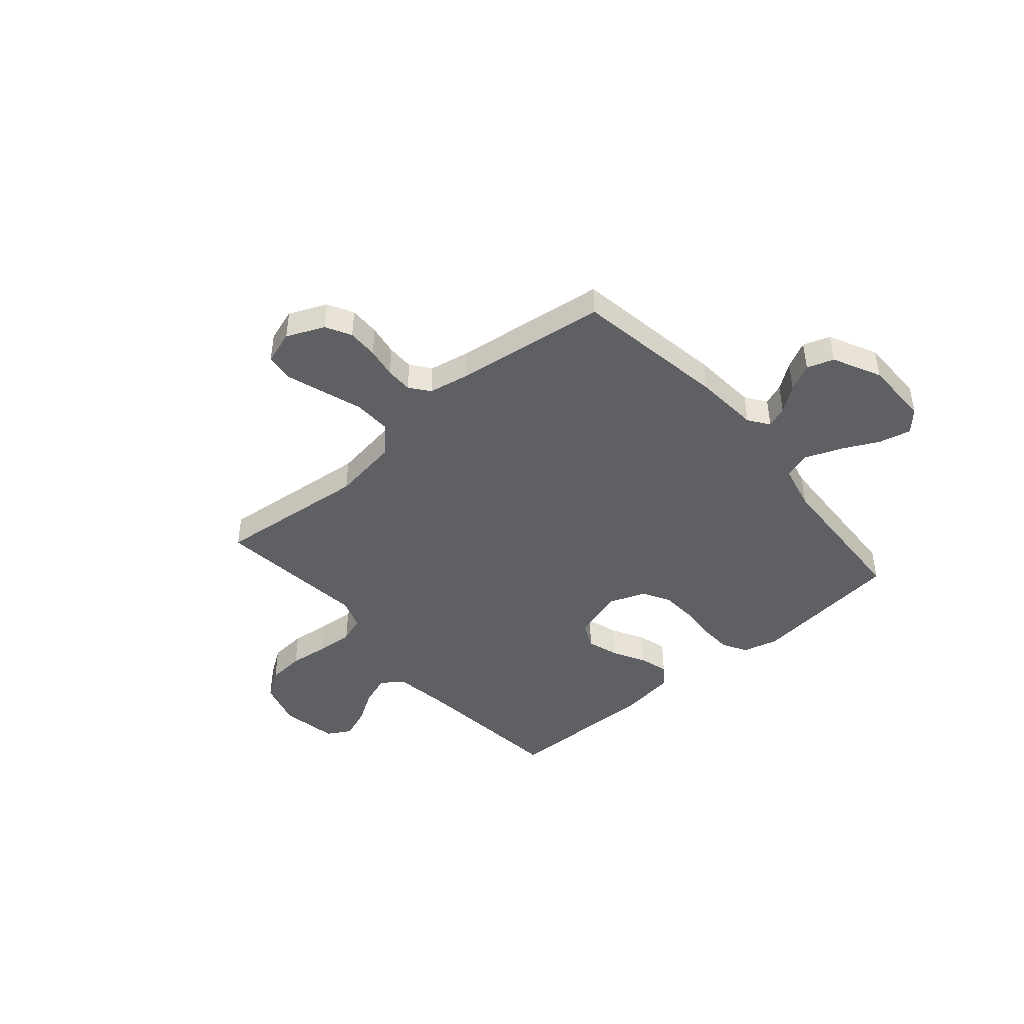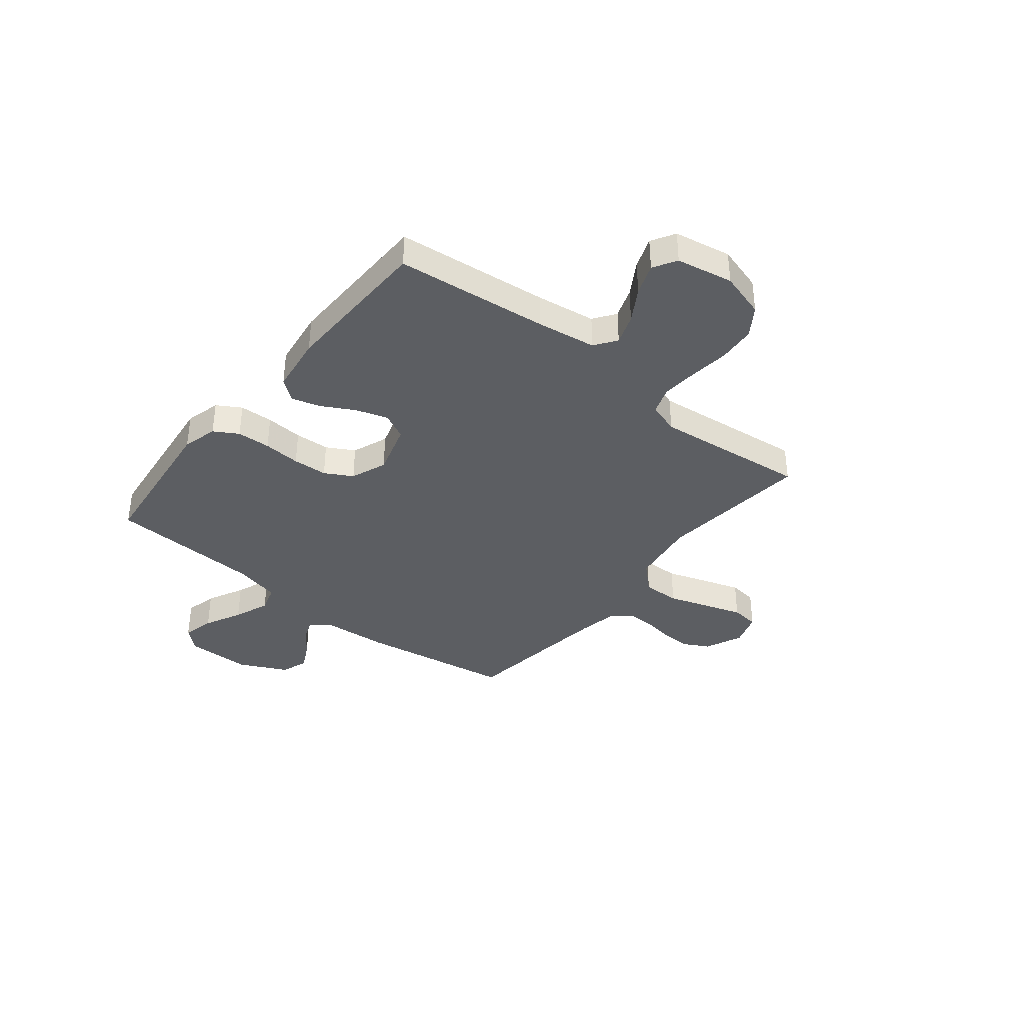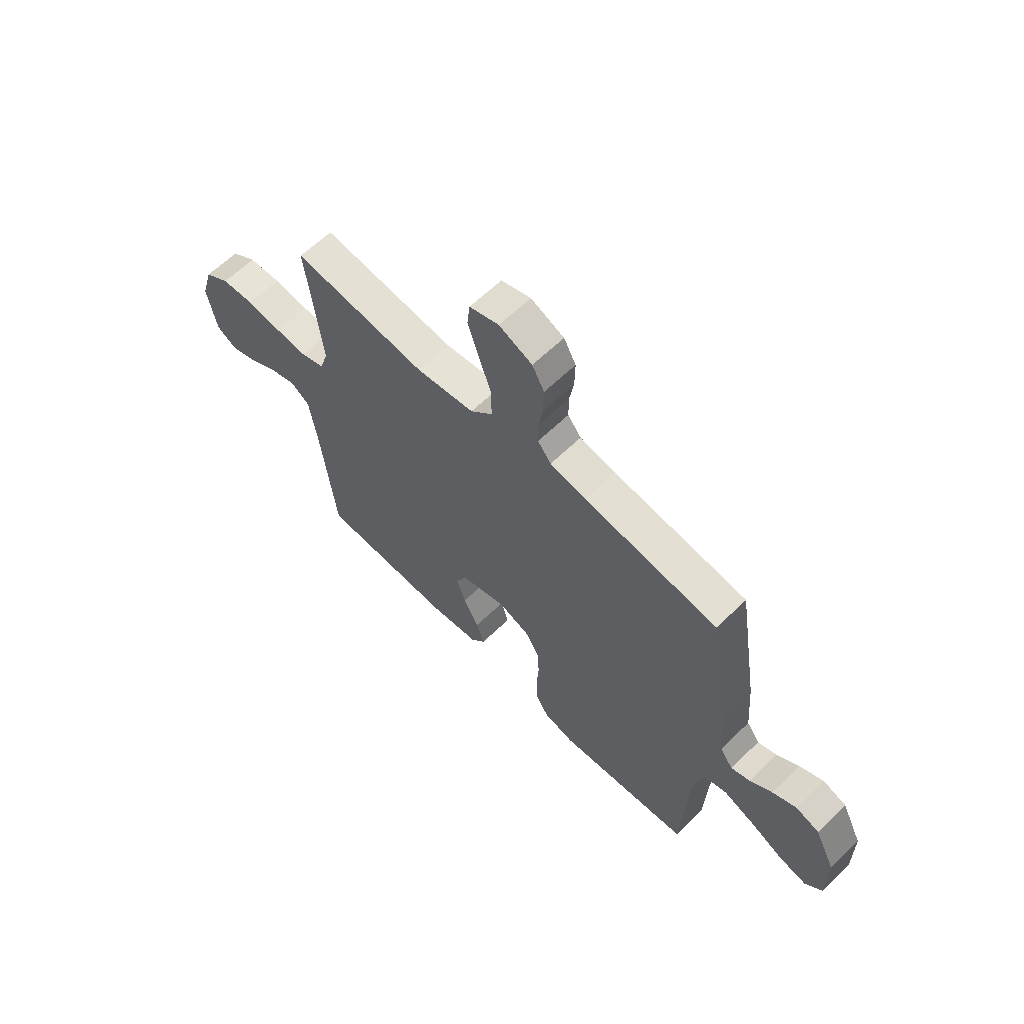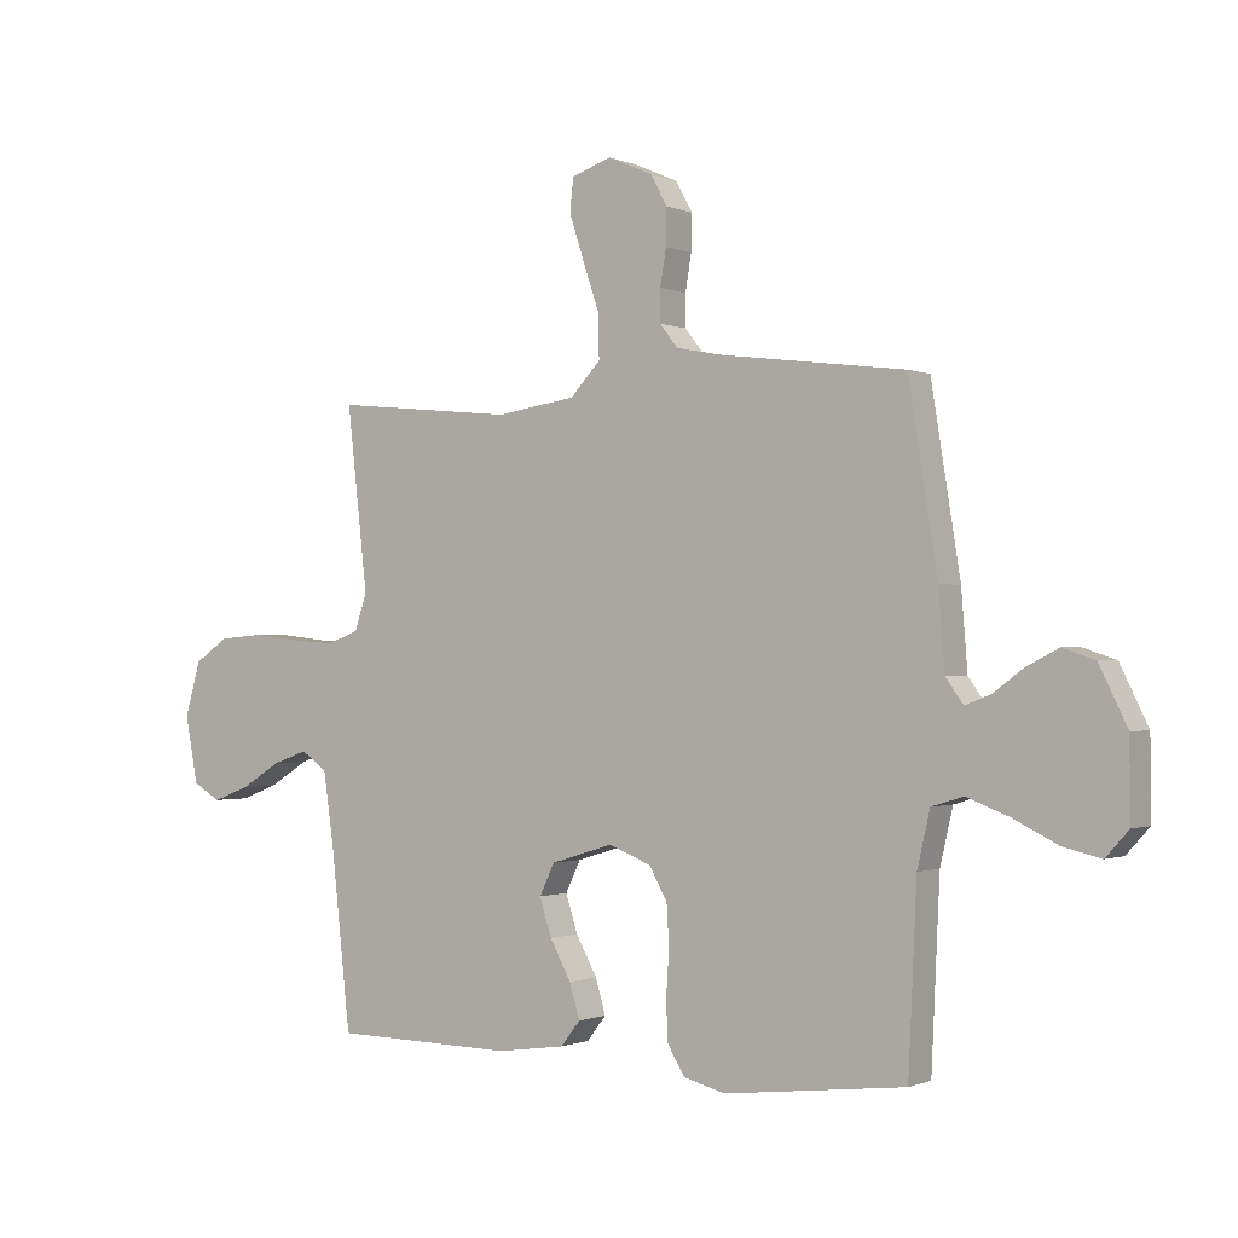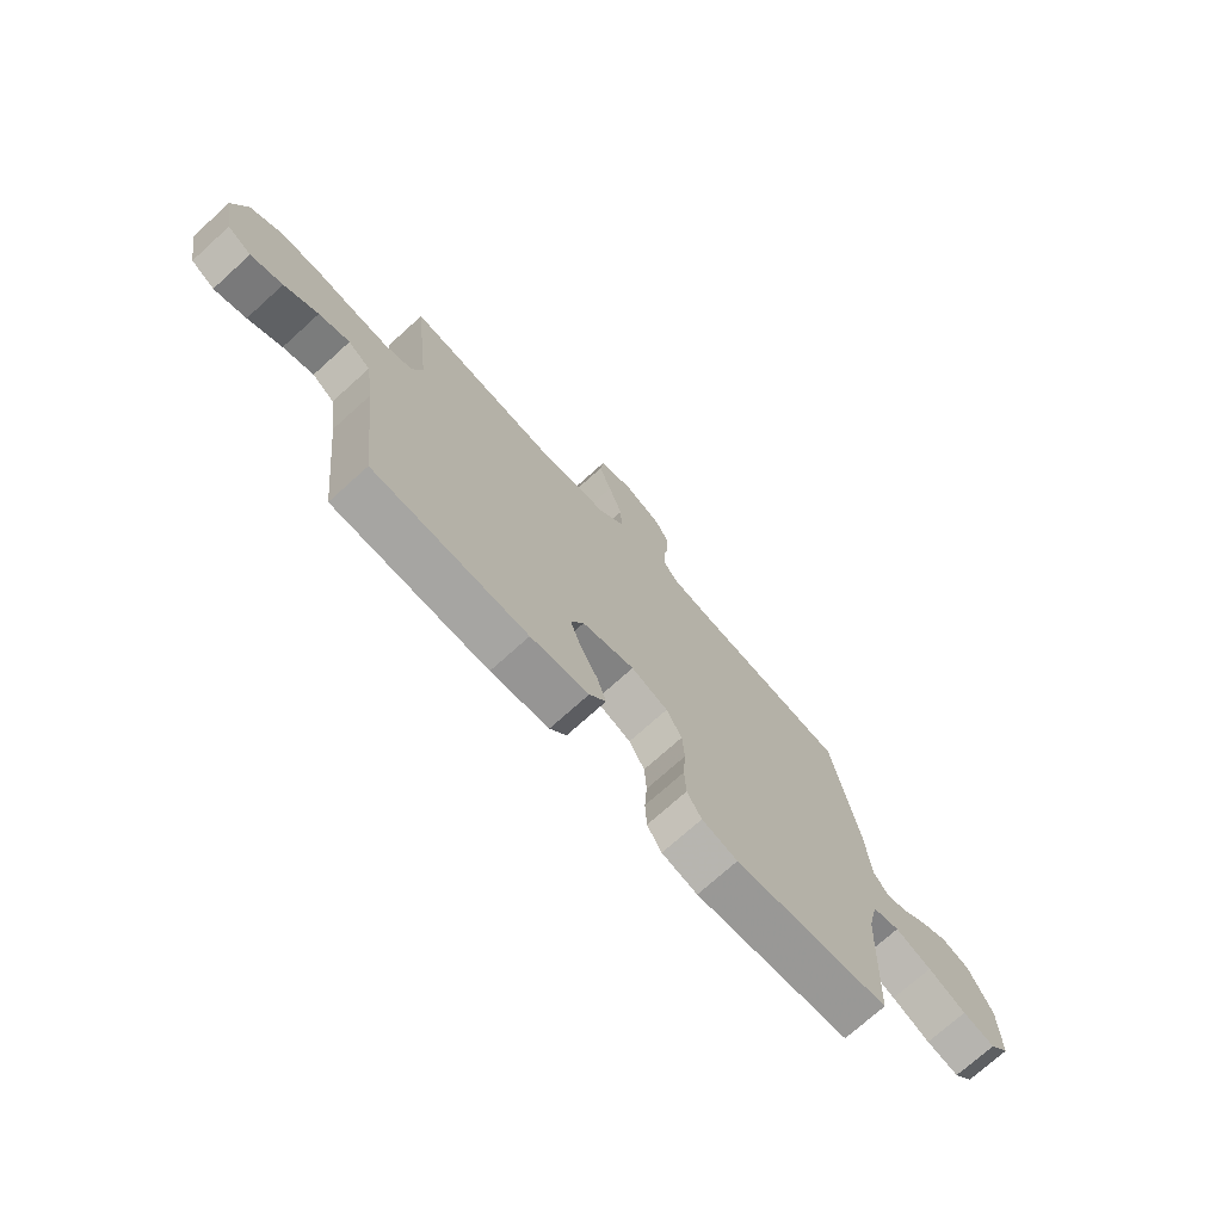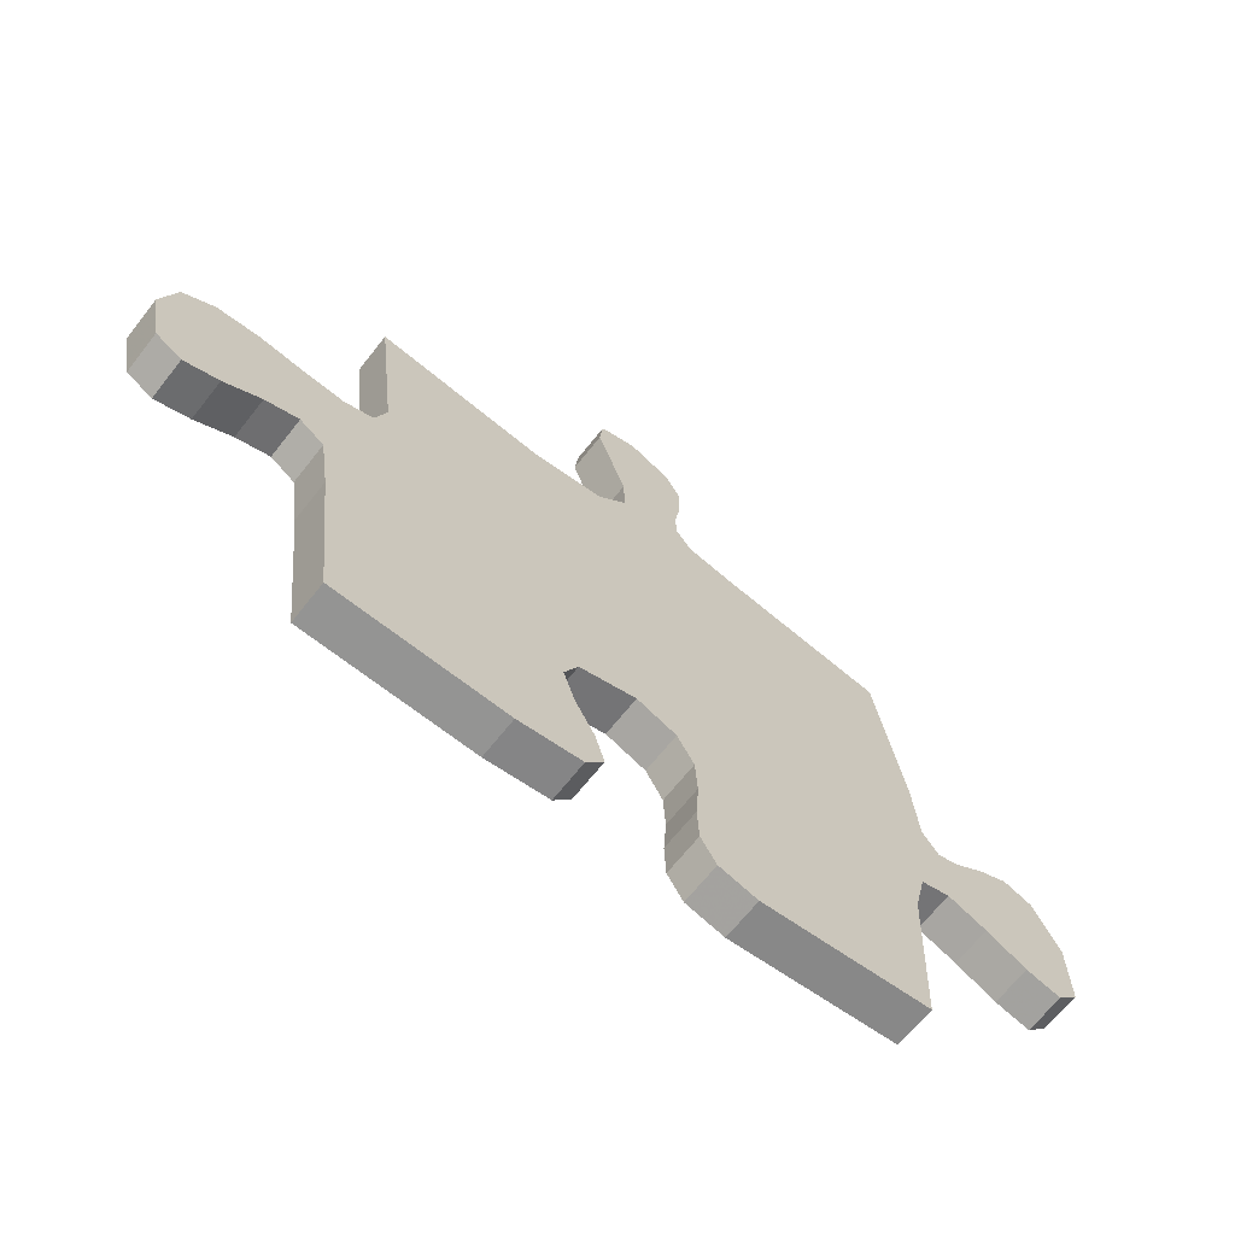
<metadata>
{"format":"obj","ext":"obj","renderer":"f3d","projection":"perspective","resolution":1024,"background":"white","views":[{"elev":-44.5,"azim":40.6,"up":"+Y"},{"elev":-37.5,"azim":-128.9,"up":"+Y"},{"elev":62.8,"azim":45.6,"up":"+Z"},{"elev":-0.7,"azim":33.6,"up":"+Z"},{"elev":-73.1,"azim":-47.9,"up":"+Z"},{"elev":-66.5,"azim":-38.2,"up":"+Z"}]}
</metadata>
<code>
v -0.5 0.07 -0.5
v -0.533 0.07 -0.2
v -0.55 0.07 -0.084
v -0.593 0.07 -0.054
v -0.652 0.07 -0.075
v -0.717 0.07 -0.115
v -0.778 0.07 -0.138
v -0.824 0.07 -0.111
v -0.845 0.07 0
v -0.819 0.07 0.09
v -0.763 0.07 0.128
v -0.69 0.07 0.134
v -0.611 0.07 0.125
v -0.539 0.07 0.12
v -0.486 0.07 0.139
v -0.466 0.07 0.2
v -0.5 0.07 0.5
v -0.2 0.07 0.47
v -0.069 0.07 0.49
v -0.019 0.07 0.543
v -0.021 0.07 0.616
v -0.048 0.07 0.696
v -0.072 0.07 0.769
v -0.066 0.07 0.824
v 0 0.07 0.846
v 0.074 0.07 0.814
v 0.101 0.07 0.764
v 0.1 0.07 0.704
v 0.09 0.07 0.644
v 0.09 0.07 0.591
v 0.12 0.07 0.553
v 0.2 0.07 0.538
v 0.5 0.07 0.5
v 0.548 0.07 0.2
v 0.558 0.07 0.072
v 0.587 0.07 0.032
v 0.629 0.07 0.048
v 0.679 0.07 0.085
v 0.732 0.07 0.112
v 0.785 0.07 0.094
v 0.831 0.07 0
v 0.832 0.07 -0.129
v 0.794 0.07 -0.171
v 0.731 0.07 -0.156
v 0.658 0.07 -0.12
v 0.588 0.07 -0.093
v 0.535 0.07 -0.109
v 0.514 0.07 -0.2
v 0.5 0.07 -0.5
v 0.2 0.07 -0.535
v 0.131 0.07 -0.517
v 0.103 0.07 -0.47
v 0.1 0.07 -0.404
v 0.105 0.07 -0.331
v 0.101 0.07 -0.263
v 0.071 0.07 -0.209
v 0 0.07 -0.182
v -0.102 0.07 -0.213
v -0.127 0.07 -0.265
v -0.107 0.07 -0.327
v -0.072 0.07 -0.391
v -0.055 0.07 -0.448
v -0.087 0.07 -0.489
v -0.2 0.07 -0.505
v -0.5 0 -0.5
v -0.533 0 -0.2
v -0.55 0 -0.084
v -0.593 0 -0.054
v -0.652 0 -0.075
v -0.717 0 -0.115
v -0.778 0 -0.138
v -0.824 0 -0.111
v -0.845 0 0
v -0.819 0 0.09
v -0.763 0 0.128
v -0.69 0 0.134
v -0.611 0 0.125
v -0.539 0 0.12
v -0.486 0 0.139
v -0.466 0 0.2
v -0.5 0 0.5
v -0.2 0 0.47
v -0.069 0 0.49
v -0.019 0 0.543
v -0.021 0 0.616
v -0.048 0 0.696
v -0.072 0 0.769
v -0.066 0 0.824
v 0 0 0.846
v 0.074 0 0.814
v 0.101 0 0.764
v 0.1 0 0.704
v 0.09 0 0.644
v 0.09 0 0.591
v 0.12 0 0.553
v 0.2 0 0.538
v 0.5 0 0.5
v 0.548 0 0.2
v 0.558 0 0.072
v 0.587 0 0.032
v 0.629 0 0.048
v 0.679 0 0.085
v 0.732 0 0.112
v 0.785 0 0.094
v 0.831 0 0
v 0.832 0 -0.129
v 0.794 0 -0.171
v 0.731 0 -0.156
v 0.658 0 -0.12
v 0.588 0 -0.093
v 0.535 0 -0.109
v 0.514 0 -0.2
v 0.5 0 -0.5
v 0.2 0 -0.535
v 0.131 0 -0.517
v 0.103 0 -0.47
v 0.1 0 -0.404
v 0.105 0 -0.331
v 0.101 0 -0.263
v 0.071 0 -0.209
v 0 0 -0.182
v -0.102 0 -0.213
v -0.127 0 -0.265
v -0.107 0 -0.327
v -0.072 0 -0.391
v -0.055 0 -0.448
v -0.087 0 -0.489
v -0.2 0 -0.505
f 63 64 1 2
f 60 61 62 63
f 59 60 63 2
f 58 59 2 3
f 57 58 3 4
f 51 52 53 54
f 51 54 55
f 48 49 50 51
f 47 48 51 55
f 42 43 44 45
f 42 45 46
f 41 42 46
f 40 41 46 47
f 37 38 39 40
f 36 37 40 47
f 32 33 34 35
f 31 32 35 36
f 26 27 28 29
f 26 29 30
f 25 26 30
f 24 25 30
f 21 22 23 24
f 21 24 30
f 20 21 30 31
f 16 17 18
f 15 16 18 19
f 10 11 12 13
f 10 13 14
f 9 10 14
f 8 9 14 15
f 5 6 7 8
f 4 5 8 15
f 36 47 55 56
f 36 56 57
f 19 20 31 36
f 19 36 57
f 4 15 19 57
f 66 65 128 127
f 127 126 125 124
f 66 127 124 123
f 67 66 123 122
f 68 67 122 121
f 118 117 116 115
f 119 118 115
f 115 114 113 112
f 119 115 112 111
f 109 108 107 106
f 110 109 106
f 110 106 105
f 111 110 105 104
f 104 103 102 101
f 111 104 101 100
f 99 98 97 96
f 100 99 96 95
f 93 92 91 90
f 94 93 90
f 94 90 89
f 94 89 88
f 88 87 86 85
f 94 88 85
f 95 94 85 84
f 82 81 80
f 83 82 80 79
f 77 76 75 74
f 78 77 74
f 78 74 73
f 79 78 73 72
f 72 71 70 69
f 79 72 69 68
f 120 119 111 100
f 121 120 100
f 100 95 84 83
f 121 100 83
f 121 83 79 68
f 1 65 66 2
f 2 66 67 3
f 3 67 68 4
f 4 68 69 5
f 5 69 70 6
f 6 70 71 7
f 7 71 72 8
f 8 72 73 9
f 9 73 74 10
f 10 74 75 11
f 11 75 76 12
f 12 76 77 13
f 13 77 78 14
f 14 78 79 15
f 15 79 80 16
f 16 80 81 17
f 17 81 82 18
f 18 82 83 19
f 19 83 84 20
f 20 84 85 21
f 21 85 86 22
f 22 86 87 23
f 23 87 88 24
f 24 88 89 25
f 25 89 90 26
f 26 90 91 27
f 27 91 92 28
f 28 92 93 29
f 29 93 94 30
f 30 94 95 31
f 31 95 96 32
f 32 96 97 33
f 33 97 98 34
f 34 98 99 35
f 35 99 100 36
f 36 100 101 37
f 37 101 102 38
f 38 102 103 39
f 39 103 104 40
f 40 104 105 41
f 41 105 106 42
f 42 106 107 43
f 43 107 108 44
f 44 108 109 45
f 45 109 110 46
f 46 110 111 47
f 47 111 112 48
f 48 112 113 49
f 49 113 114 50
f 50 114 115 51
f 51 115 116 52
f 52 116 117 53
f 53 117 118 54
f 54 118 119 55
f 55 119 120 56
f 56 120 121 57
f 57 121 122 58
f 58 122 123 59
f 59 123 124 60
f 60 124 125 61
f 61 125 126 62
f 62 126 127 63
f 63 127 128 64
f 64 128 65 1

</code>
